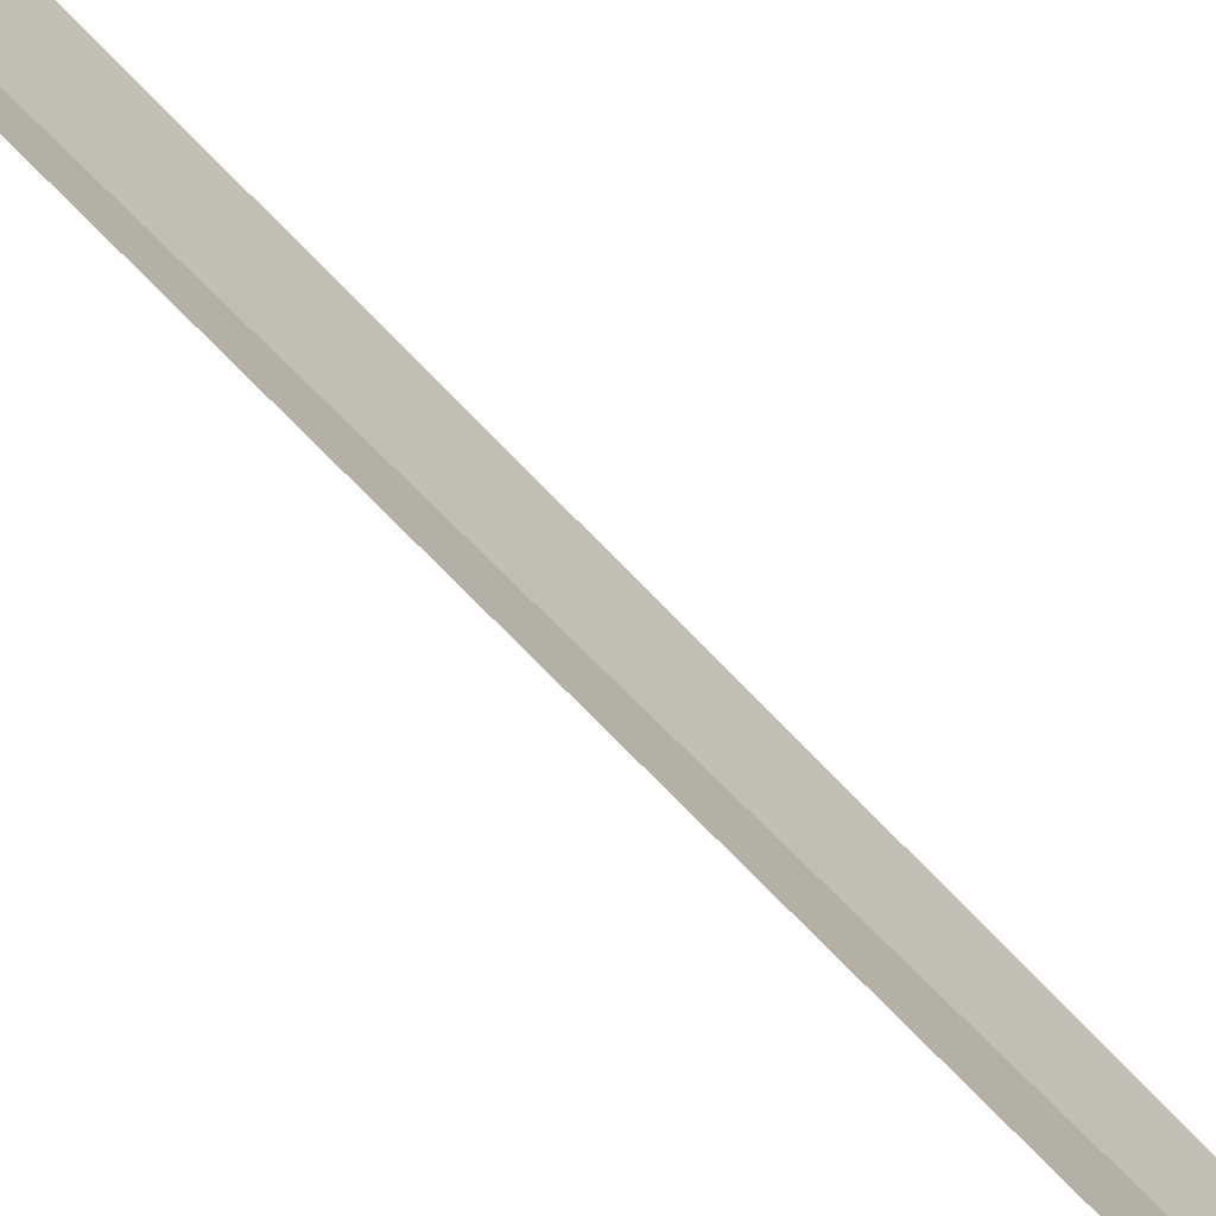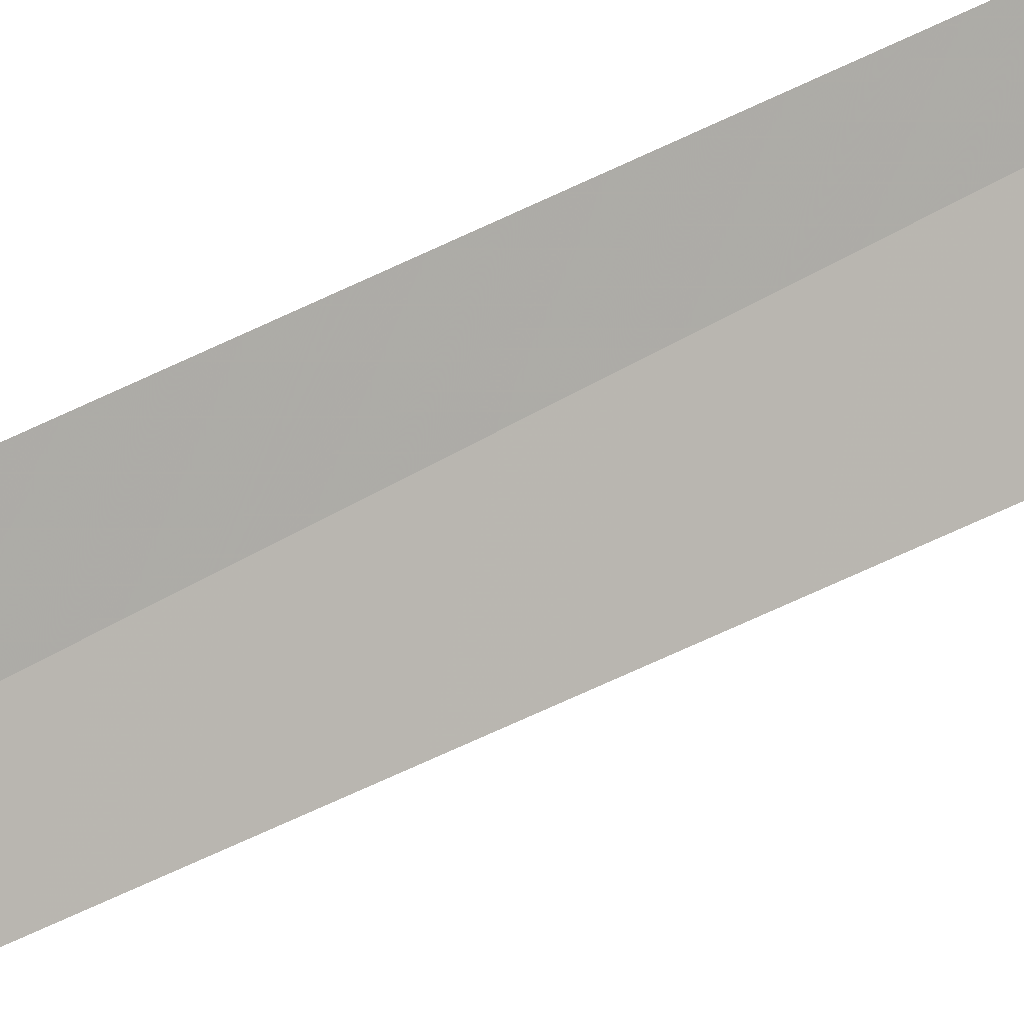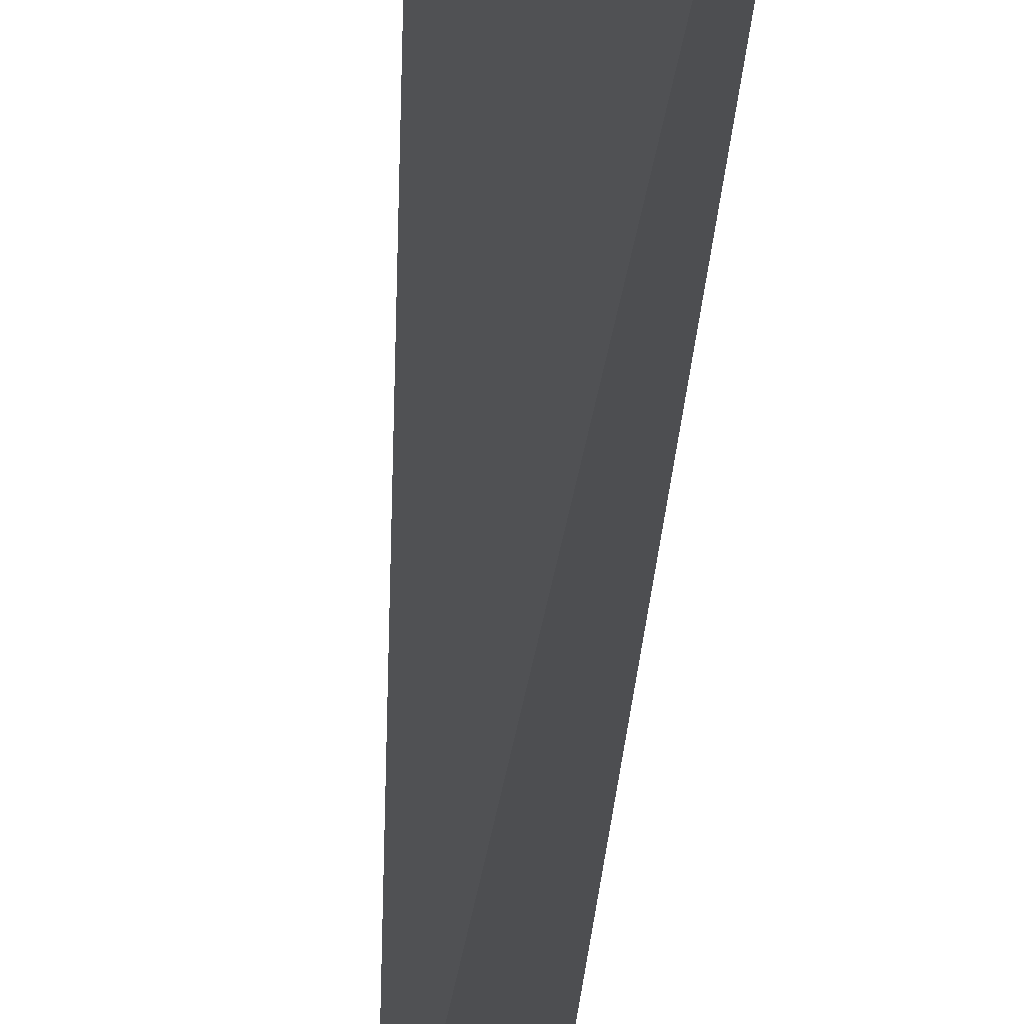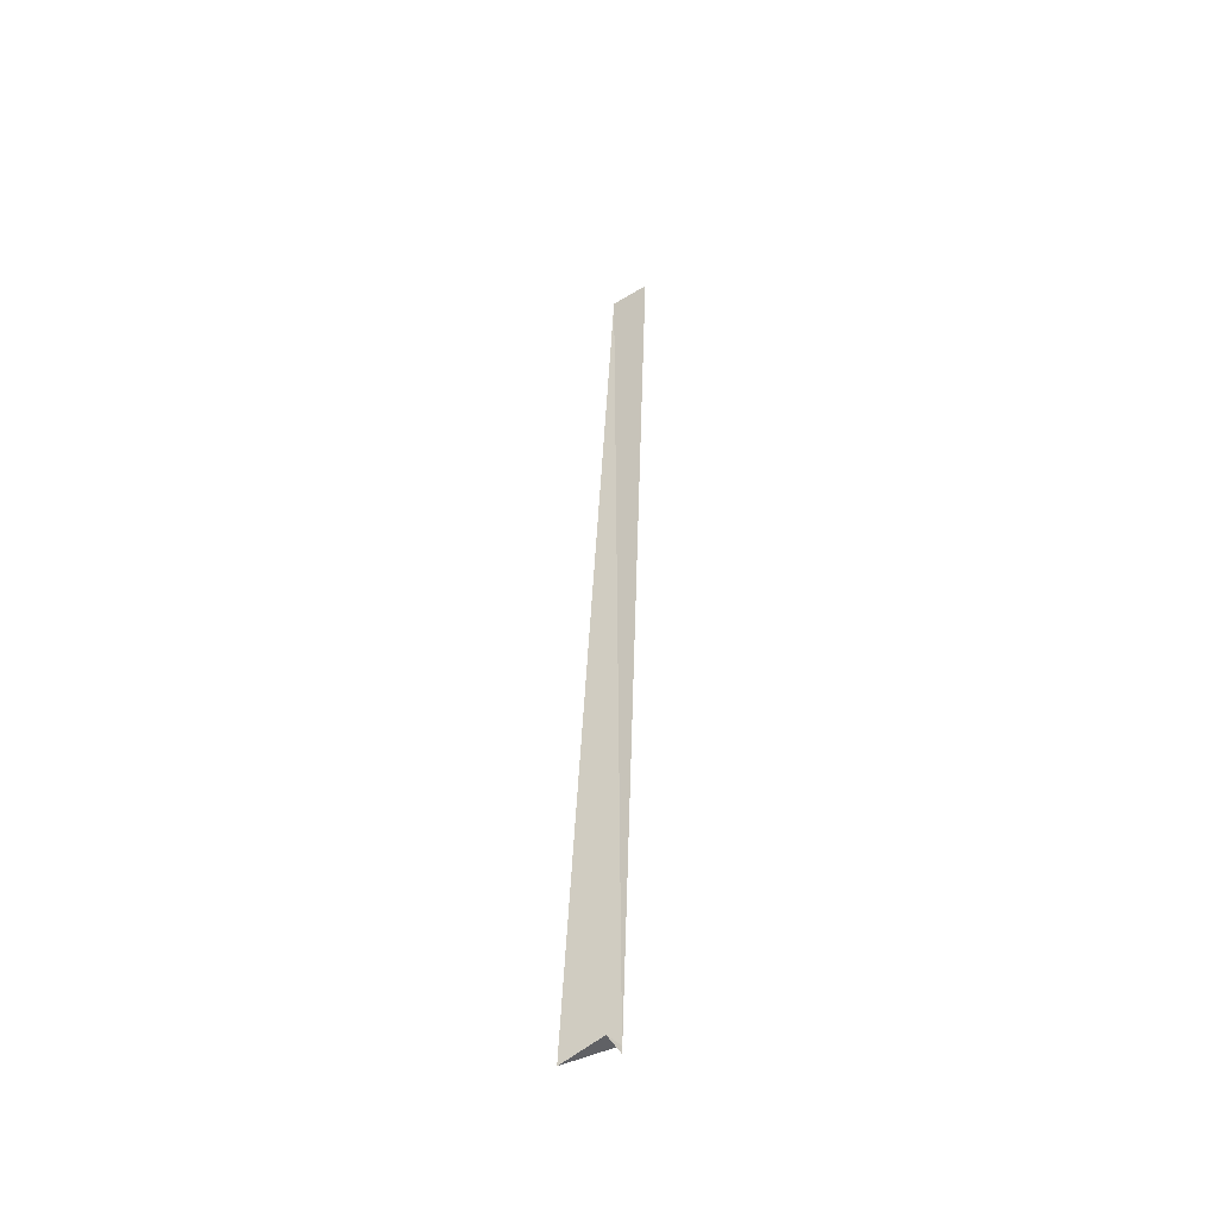
<metadata>
{"format":"obj","ext":"obj","renderer":"f3d","projection":"perspective","resolution":1024,"background":"white","views":[{"elev":50.0,"azim":-38.4,"up":"+Y"},{"elev":52.9,"azim":58.1,"up":"+Y"},{"elev":-12.1,"azim":177.4,"up":"+Y"},{"elev":-47.4,"azim":160.9,"up":"+Z"}]}
</metadata>
<code>
v -8.275 -57.63 0.2
v -7.318 -58.67 0.2
v -7.879 -57.41 0.2
v -8.275 -57.63 3.282e-15
v -8.814 -56.89 25
v -8.194 -57.72 25
f 1 5 6
f 1 2 3
f 1 3 4
f 1 4 5
f 1 6 2

</code>
